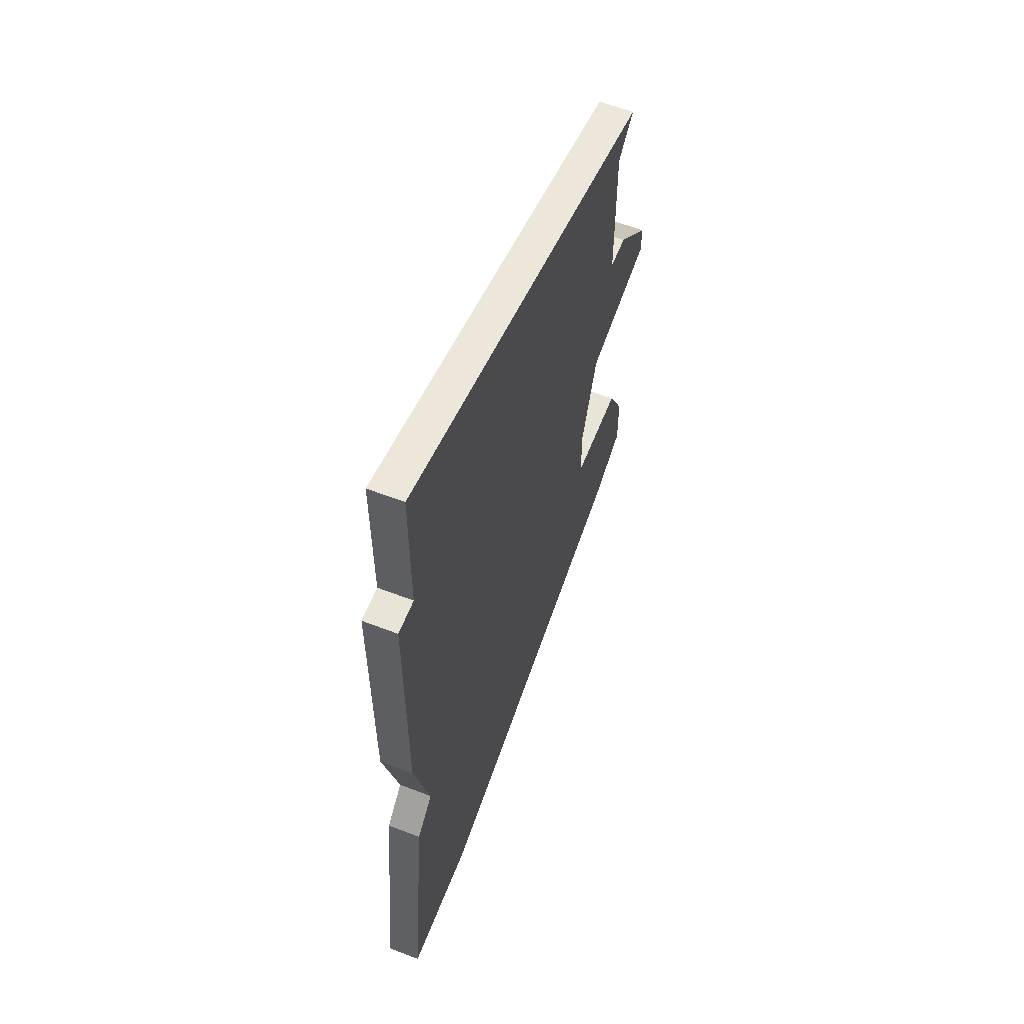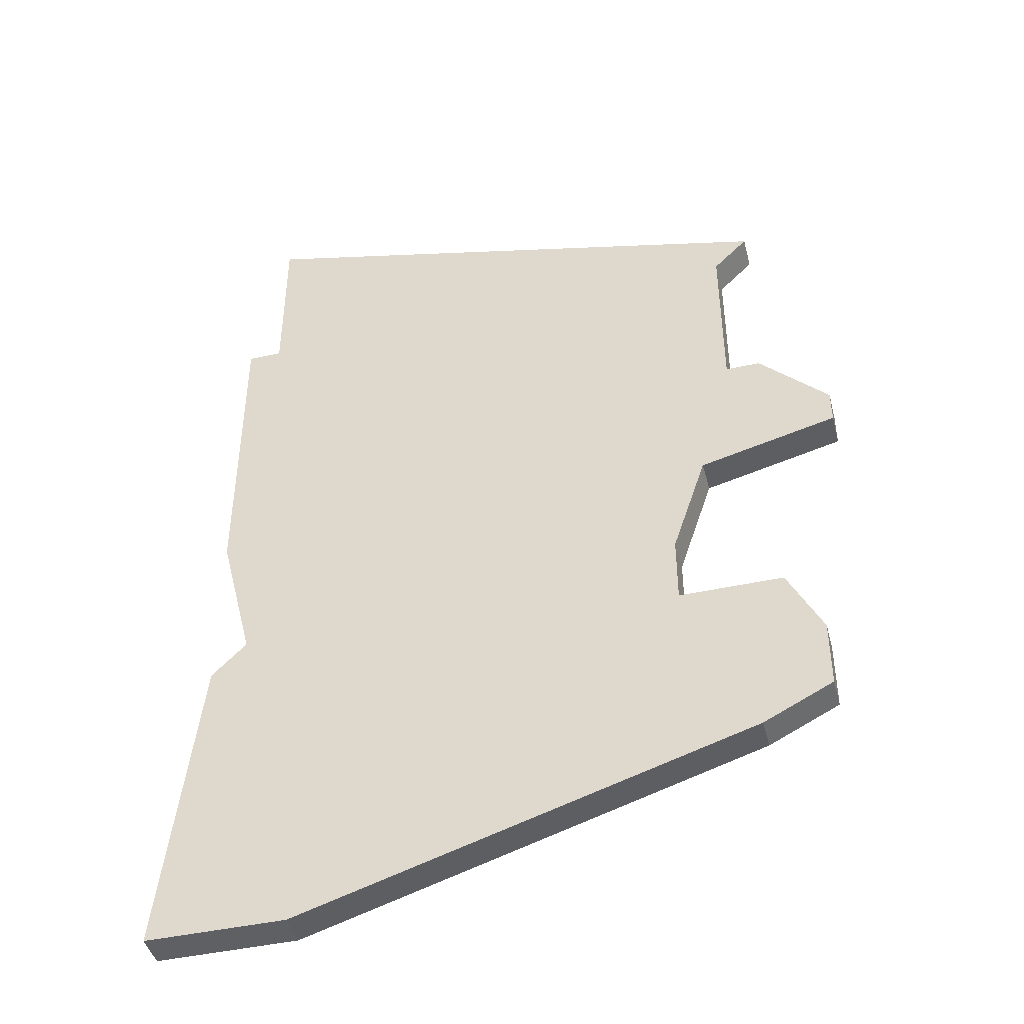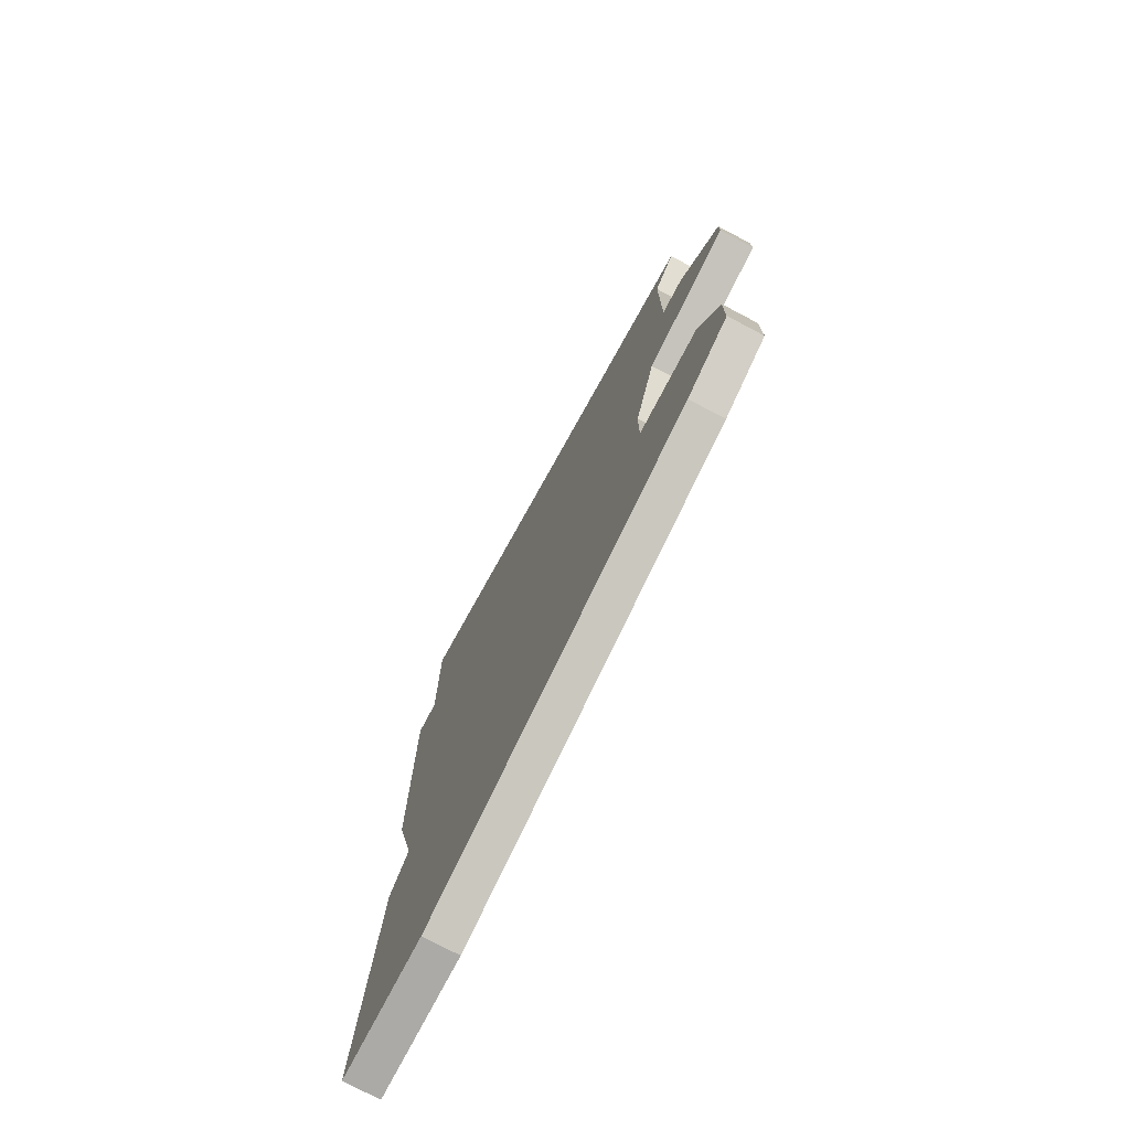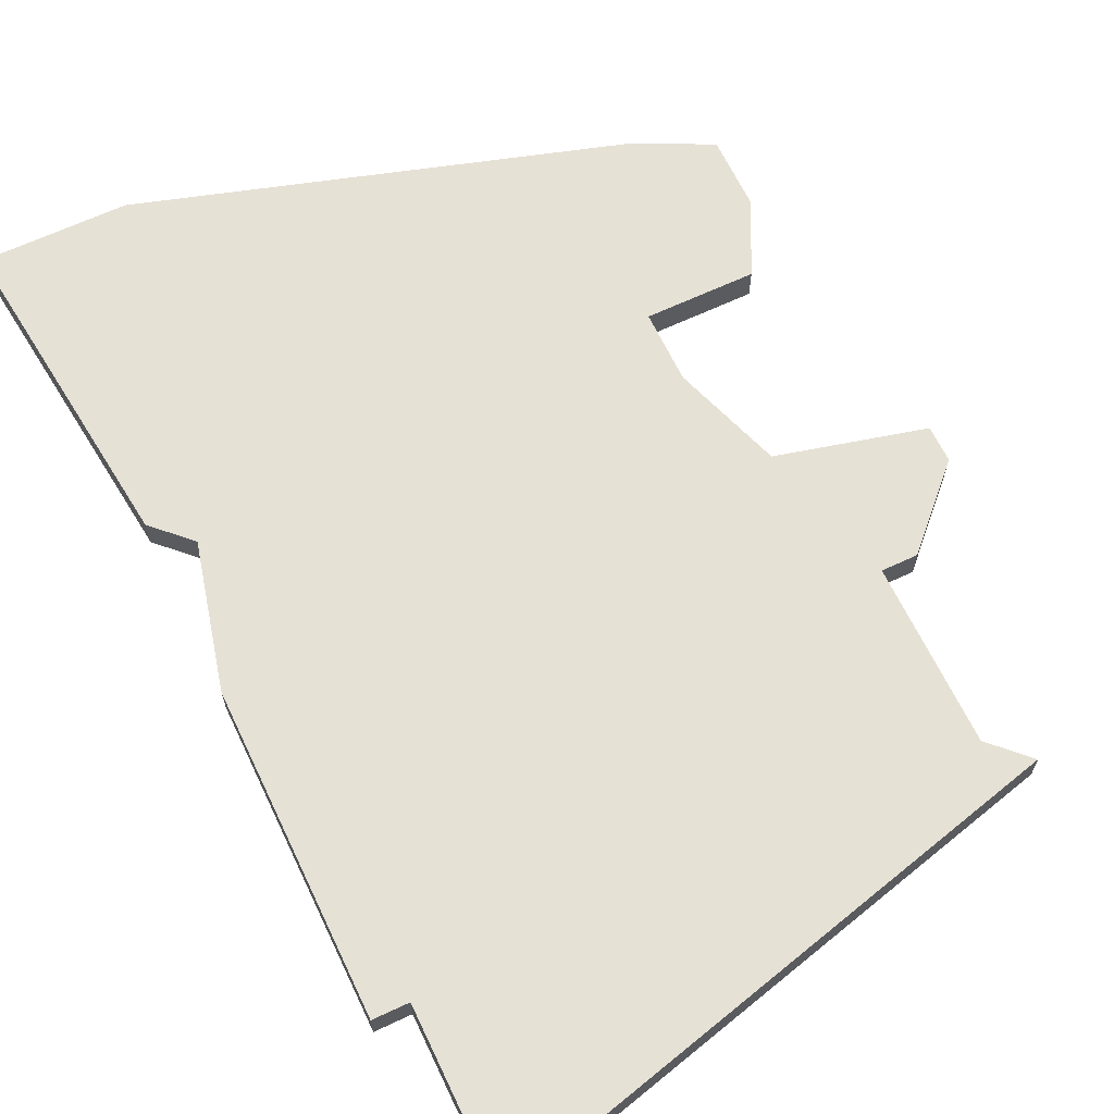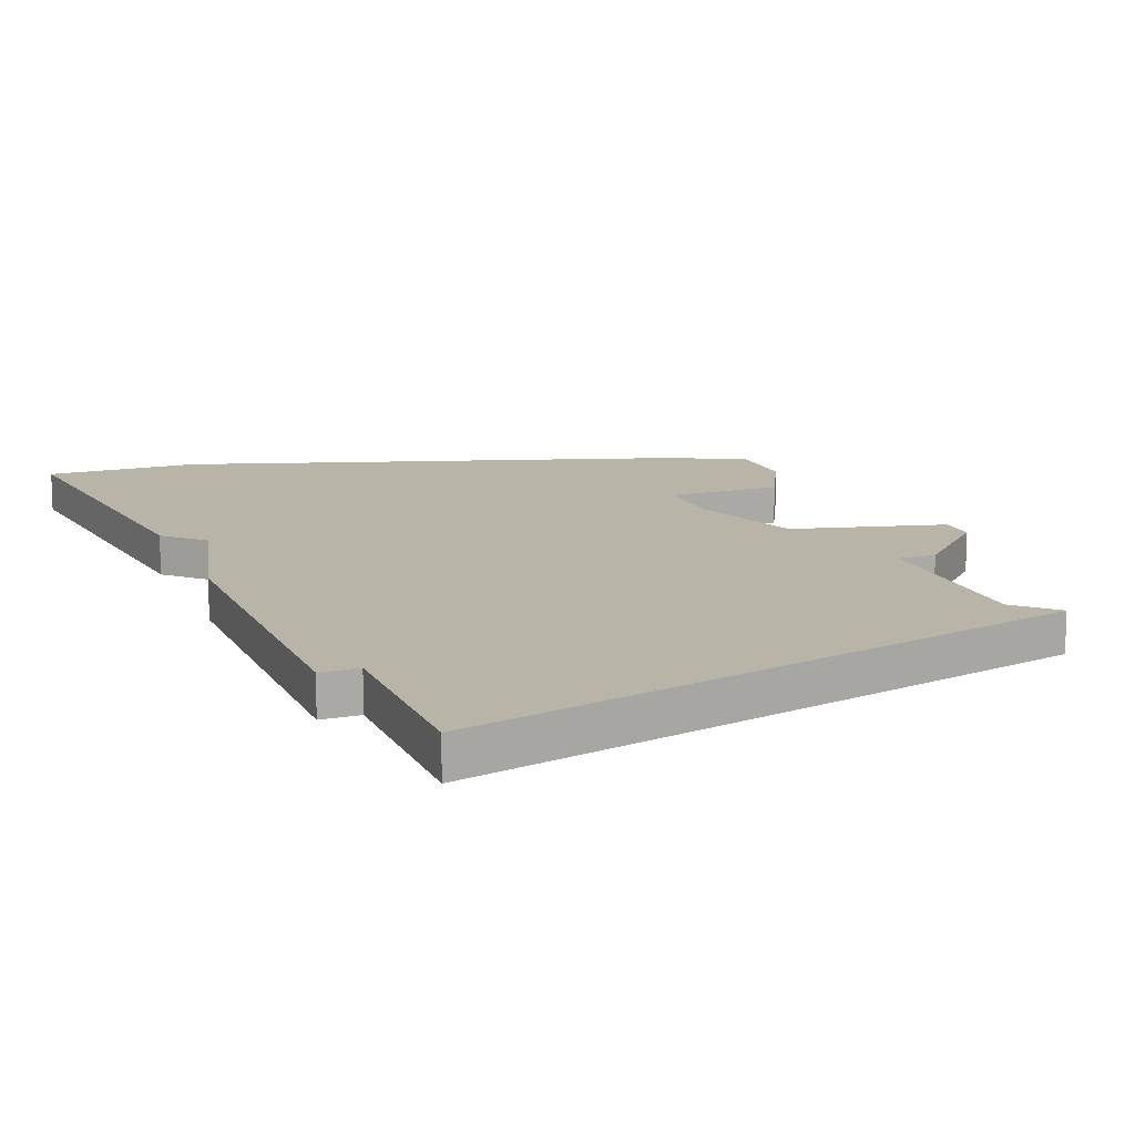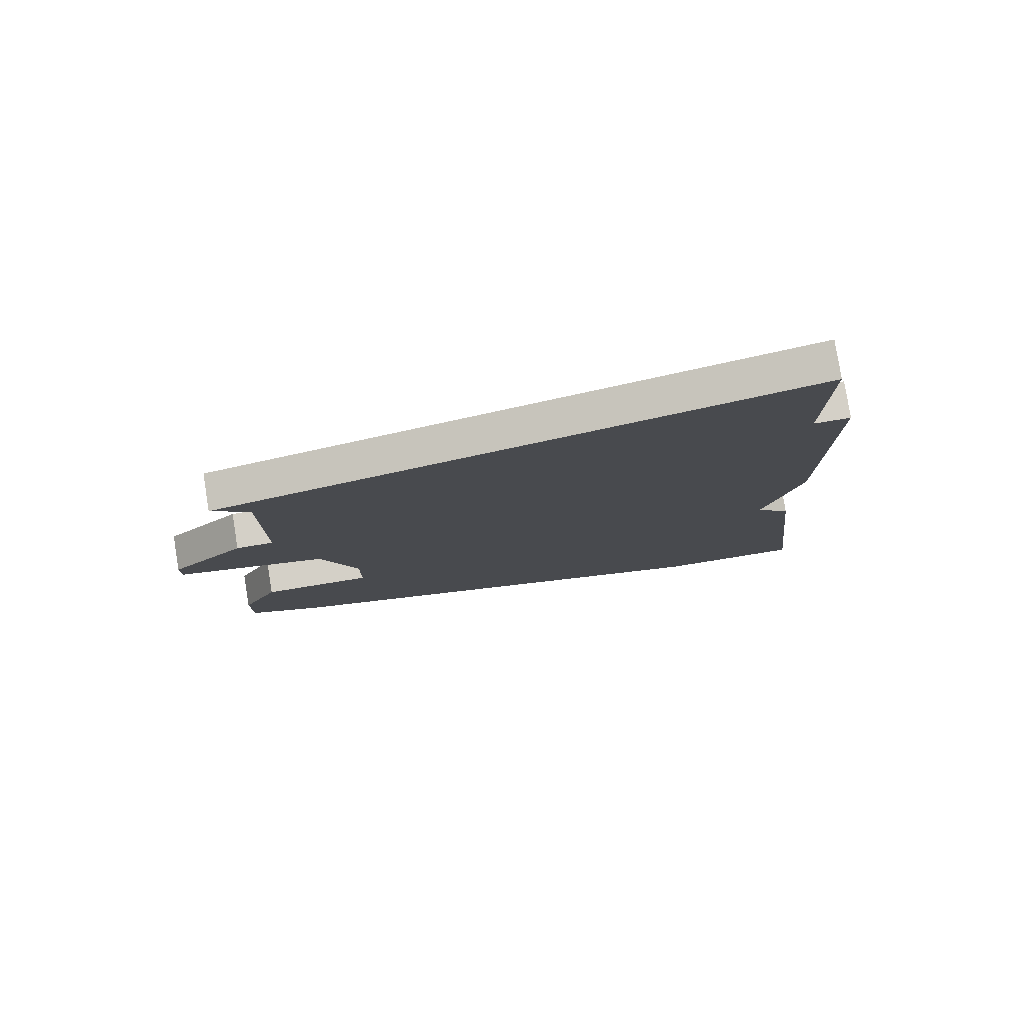
<metadata>
{"format":"obj","ext":"obj","renderer":"f3d","projection":"perspective","resolution":1024,"background":"white","views":[{"elev":60.6,"azim":111.5,"up":"+Y"},{"elev":-44.4,"azim":-165.5,"up":"+Y"},{"elev":-75.9,"azim":-117.7,"up":"+Y"},{"elev":64.6,"azim":154.6,"up":"+Z"},{"elev":13.0,"azim":158.7,"up":"+Z"},{"elev":79.9,"azim":-9.1,"up":"+Y"}]}
</metadata>
<code>
v 3567 -1235 0
v 3567 -1235 1
v 3567 -1221 0
v 3567 -1221 1
v 3567 -1230 0
v 3567 -1230 1
v 3550 -1226 0
v 3550 -1226 1
v 3550 -1235 0
v 3550 -1235 1
v 3550 -1220 0
v 3550 -1220 1
v 3566 -1216 0
v 3566 -1216 1
v 3566 -1234 0
v 3566 -1234 1
v 3566 -1221 0
v 3566 -1221 1
v 3549 -1239 0
v 3549 -1239 1
v 3549 -1237 0
v 3549 -1237 1
v 3548 -1228 0
v 3548 -1228 1
v 3548 -1229 0
v 3548 -1229 1
v 3564 -1244 0
v 3564 -1244 1
v 3553 -1233 0
v 3553 -1233 1
v 3553 -1235 0
v 3553 -1235 1
v 3552 -1230 0
v 3552 -1230 1
v 3568 -1244 0
v 3568 -1244 1
v 3551 -1240 0
v 3551 -1240 1
v 3551 -1226 0
v 3551 -1226 1
v 3551 -1221 0
v 3551 -1221 1
f 31 21 9
f 19 21 37
f 25 23 33
f 33 7 39
f 17 39 41
f 13 41 11
f 23 7 33
f 37 21 31
f 15 27 31
f 37 31 27
f 15 1 27
f 35 27 1
f 29 15 31
f 5 33 17
f 29 33 5
f 41 13 17
f 5 17 3
f 5 15 29
f 33 39 17
f 10 22 32
f 38 22 20
f 34 24 26
f 40 8 34
f 42 40 18
f 12 42 14
f 34 8 24
f 32 22 38
f 32 28 16
f 28 32 38
f 28 2 16
f 2 28 36
f 32 16 30
f 18 34 6
f 6 34 30
f 18 14 42
f 4 18 6
f 30 16 6
f 18 40 34
f 42 12 41
f 41 12 11
f 40 42 39
f 39 42 41
f 8 40 7
f 7 40 39
f 24 8 23
f 23 8 7
f 26 24 25
f 25 24 23
f 34 26 33
f 33 26 25
f 30 34 29
f 29 34 33
f 32 30 31
f 31 30 29
f 10 32 9
f 9 32 31
f 22 10 21
f 21 10 9
f 20 22 19
f 19 22 21
f 38 20 37
f 37 20 19
f 28 38 27
f 27 38 37
f 36 28 35
f 35 28 27
f 2 36 1
f 1 36 35
f 16 2 15
f 15 2 1
f 6 16 5
f 5 16 15
f 4 6 3
f 3 6 5
f 18 4 17
f 17 4 3
f 12 14 11
f 11 14 13
f 14 18 13
f 13 18 17

</code>
